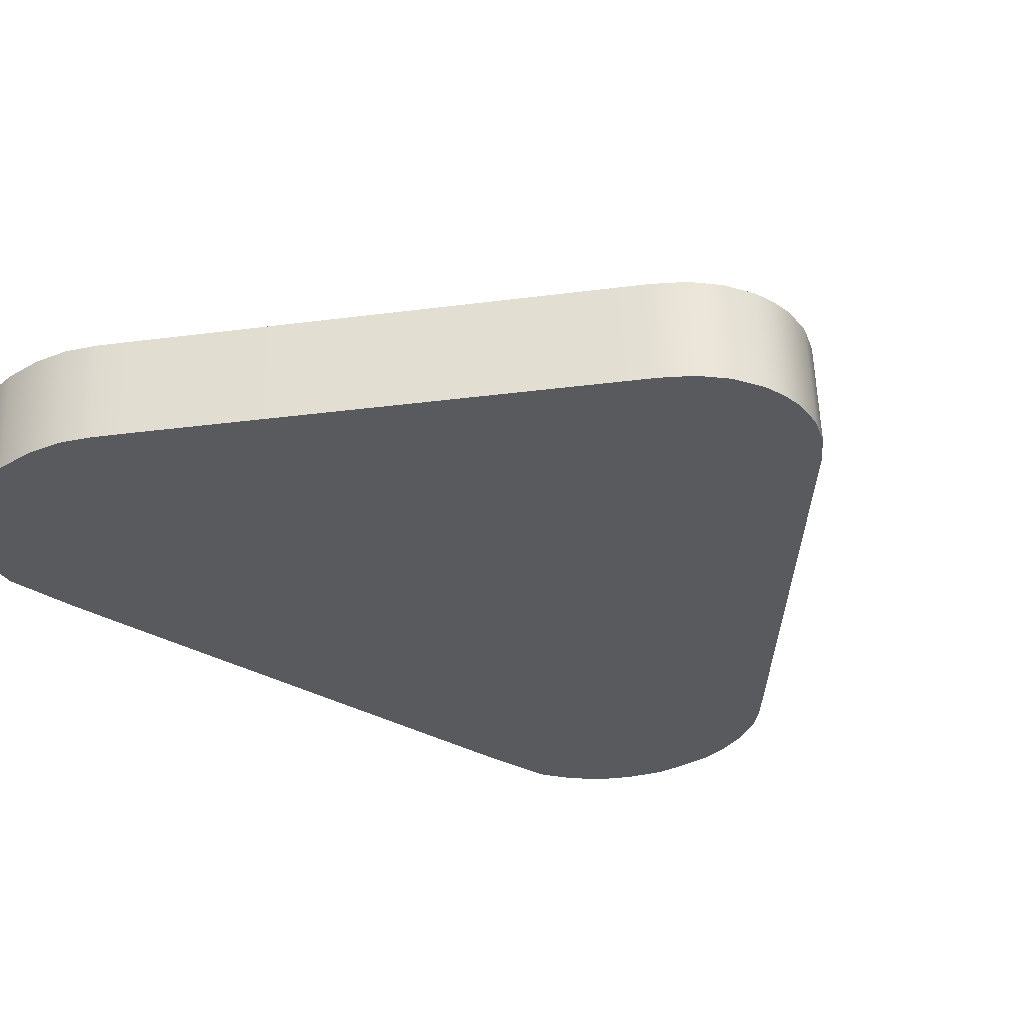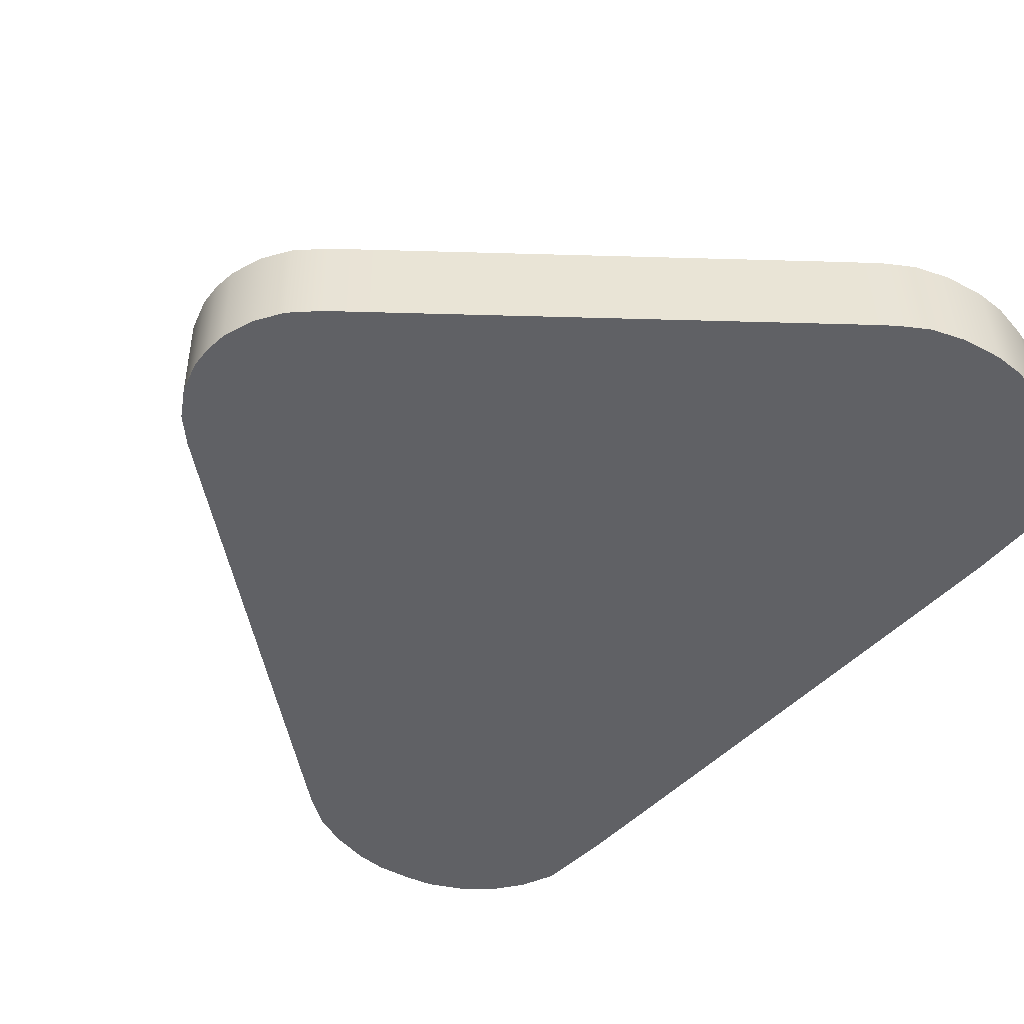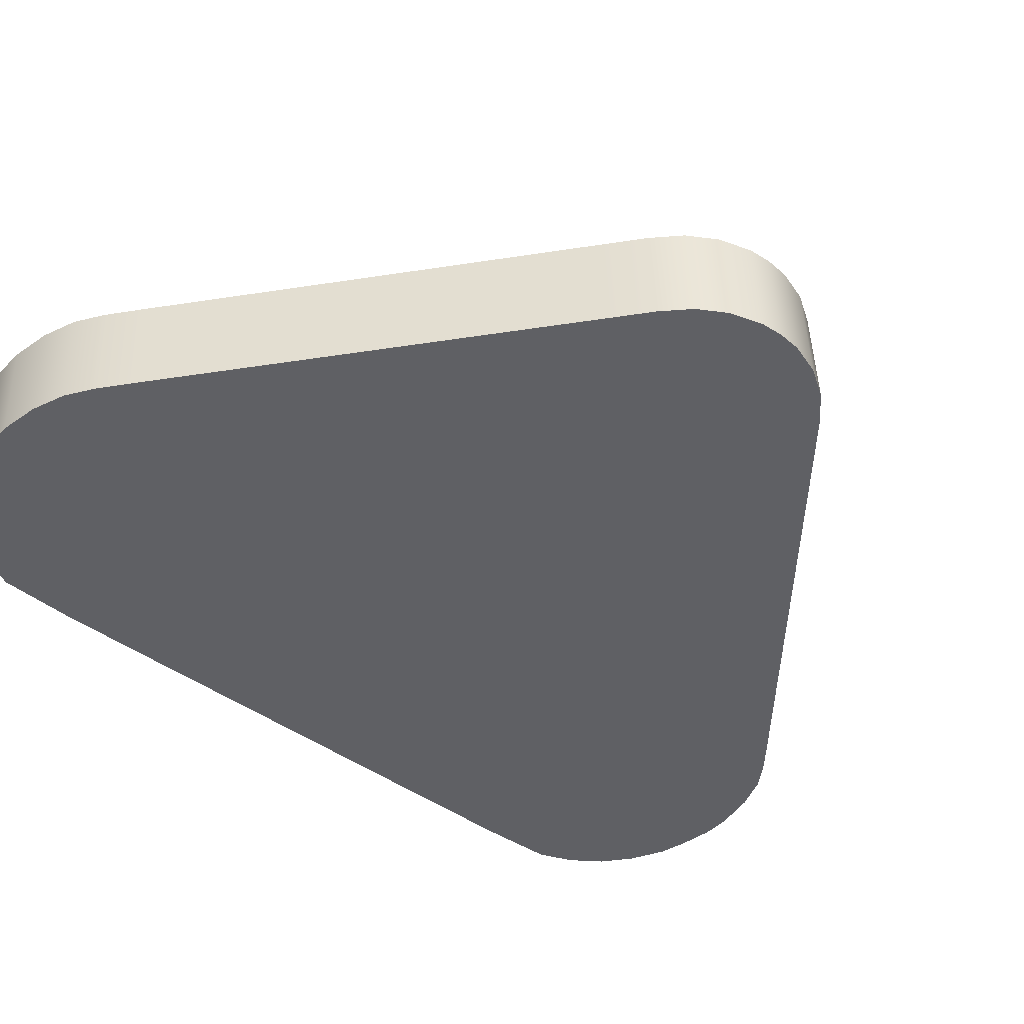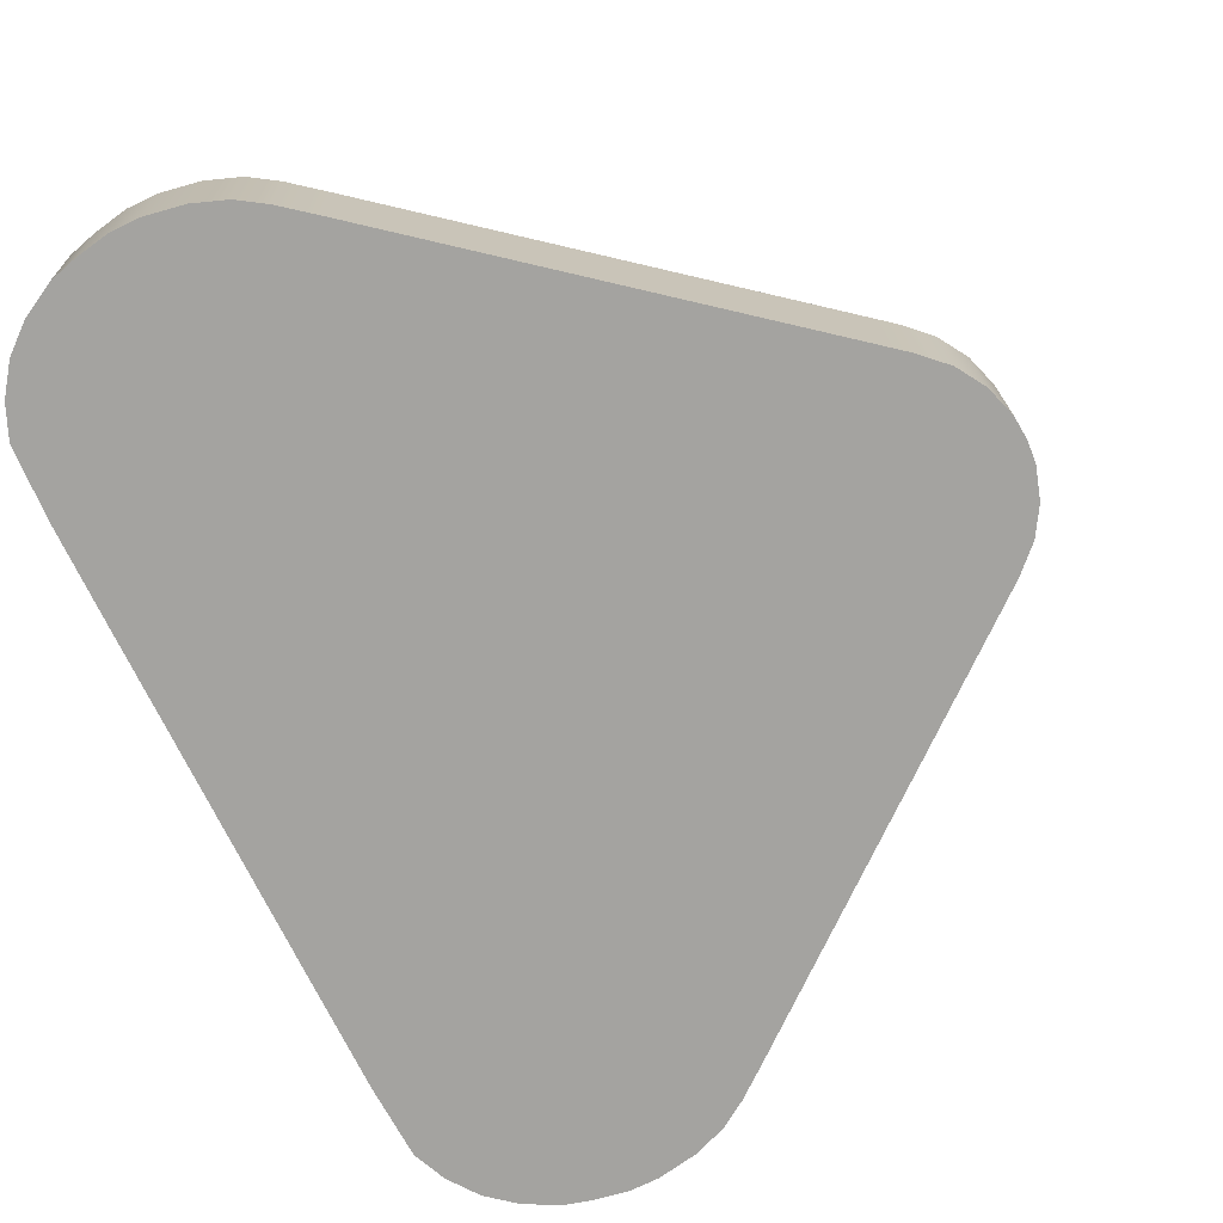
<metadata>
{"format":"obj","ext":"obj","renderer":"f3d","projection":"perspective","resolution":1024,"background":"white","views":[{"elev":-31.4,"azim":-130.3,"up":"+Y"},{"elev":-48.2,"azim":-41.0,"up":"+Y"},{"elev":-44.2,"azim":-130.5,"up":"+Y"},{"elev":-72.6,"azim":-154.0,"up":"+Y"}]}
</metadata>
<code>
g UI_Helper_Direction_Arrow_D
v -4.911 0.2578 0.8752
v -4.911 0.2578 -0.008807
v -4.917 -0.2435 0.008841
v -4.917 -0.2435 0.8929
v -4.912 0.2578 1.39
v -4.918 -0.2435 1.407
v -4.928 0.2578 1.746
v -4.934 -0.2435 1.764
v -5.003 -0.2435 1.924
v -4.997 0.2578 1.907
v -5.108 -0.2435 2.068
v -5.102 0.2578 2.05
v -5.24 -0.2435 2.177
v -5.234 0.2578 2.16
v -5.401 -0.2435 2.264
v -5.395 0.2578 2.246
v -5.534 -0.2435 2.3
v -5.529 0.2578 2.282
v -5.699 -0.2435 2.33
v -5.693 0.2578 2.312
v -5.838 -0.2435 2.329
v -5.833 0.2578 2.311
v -6.028 -0.2435 2.295
v -6.022 0.2578 2.277
v -6.189 -0.2435 2.235
v -6.183 0.2578 2.217
v -6.319 -0.2435 2.15
v -6.313 0.2578 2.132
v -6.464 -0.2435 2.034
v -6.458 0.2578 2.017
v -7.271 0.2578 1.354
v -7.277 -0.2435 1.371
v -8.124 0.2578 0.6583
v -8.13 -0.2435 0.676
v -8.317 -0.2435 0.5231
v -8.311 0.2578 0.5055
v -8.436 -0.2435 0.4063
v -8.431 0.2578 0.3887
v -8.52 -0.2435 0.2713
v -8.514 0.2578 0.2536
v -8.568 -0.2435 0.1183
v -8.562 0.2578 0.1007
v -8.577 -0.2435 0.008841
v -8.571 0.2578 -0.008807
v -8.562 0.2578 -0.1183
v -8.571 0.2578 -0.008807
v -8.577 -0.2435 0.008841
v -8.568 -0.2435 -0.1006
v -8.514 0.2578 -0.2712
v -8.52 -0.2435 -0.2536
v -8.431 0.2578 -0.4063
v -8.436 -0.2435 -0.3887
v -8.311 0.2578 -0.5231
v -8.317 -0.2435 -0.5055
v -8.124 0.2578 -0.6759
v -8.13 -0.2435 -0.6583
v -7.257 0.2578 -1.382
v -7.263 -0.2435 -1.365
v -6.458 0.2578 -2.034
v -6.464 -0.2435 -2.017
v -6.313 0.2578 -2.15
v -6.319 -0.2435 -2.132
v -6.183 0.2578 -2.235
v -6.189 -0.2435 -2.217
v -6.022 0.2578 -2.295
v -6.028 -0.2435 -2.277
v -5.833 0.2578 -2.329
v -5.838 -0.2435 -2.311
v -5.693 0.2578 -2.33
v -5.699 -0.2435 -2.312
v -5.529 0.2578 -2.3
v -5.534 -0.2435 -2.282
v -5.395 0.2578 -2.264
v -5.401 -0.2435 -2.246
v -5.234 0.2578 -2.177
v -5.24 -0.2435 -2.16
v -5.102 0.2578 -2.068
v -5.108 -0.2435 -2.05
v -4.997 0.2578 -1.924
v -5.003 -0.2435 -1.907
v -4.928 0.2578 -1.764
v -4.934 -0.2435 -1.746
v -4.918 -0.2435 -1.379
v -4.912 0.2578 -1.397
v -4.917 -0.2435 -0.8752
v -4.911 0.2578 -0.8928
v -4.917 -0.2435 0.008841
v -4.911 0.2578 -0.008807
v -5.234 0.2578 -2.177
v -5.689 0.2578 -1.421
v -5.774 0.2578 -1.466
v -5.623 0.2578 -1.366
v -5.395 0.2578 -2.264
v -5.102 0.2578 -2.068
v -5.529 0.2578 -2.3
v -5.844 0.2578 -1.485
v -4.997 0.2578 -1.924
v -5.571 0.2578 -1.295
v -5.94 0.2578 -1.503
v -5.693 0.2578 -2.33
v -5.539 0.2578 -1.22
v -4.928 0.2578 -1.764
v -4.912 0.2578 -1.397
v -5.53 0.2578 -1.132
v -4.911 0.2578 -0.8928
v -5.529 0.2578 -0.6391
v -4.911 0.2578 -0.008807
v -5.529 0.2578 -0.008814
v -5.833 0.2578 -2.329
v -6.011 0.2578 -1.502
v -6.118 0.2578 -1.483
v -6.022 0.2578 -2.295
v -4.911 0.2578 0.8752
v -5.529 0.2578 0.6215
v -5.53 0.2578 1.114
v -4.912 0.2578 1.39
v -6.203 0.2578 -1.451
v -6.183 0.2578 -2.235
v -5.539 0.2578 1.202
v -4.928 0.2578 1.746
v -6.313 0.2578 -2.15
v -6.274 0.2578 -1.405
v -6.347 0.2578 -1.349
v -6.458 0.2578 -2.034
v -6.931 0.2578 -0.8709
v -7.257 0.2578 -1.382
v -4.997 0.2578 1.907
v -5.571 0.2578 1.277
v -7.565 0.2578 -0.3536
v -8.124 0.2578 -0.6759
v -5.623 0.2578 1.348
v -5.102 0.2578 2.05
v -8.311 0.2578 -0.5231
v -7.686 0.2578 -0.2554
v -7.751 0.2578 -0.1909
v -8.431 0.2578 -0.4063
v -5.234 0.2578 2.16
v -5.689 0.2578 1.403
v -7.79 0.2578 -0.1285
v -8.514 0.2578 -0.2712
v -8.562 0.2578 -0.1183
v -7.813 0.2578 -0.05609
v -5.774 0.2578 1.449
v -5.395 0.2578 2.246
v -8.571 0.2578 -0.008807
v -7.817 0.2578 -0.008814
v -7.813 0.2578 0.03846
v -8.562 0.2578 0.1007
v -5.529 0.2578 2.282
v -5.844 0.2578 1.468
v -7.79 0.2578 0.1109
v -8.514 0.2578 0.2536
v -8.431 0.2578 0.3887
v -7.751 0.2578 0.1733
v -5.94 0.2578 1.485
v -5.693 0.2578 2.312
v -8.311 0.2578 0.5055
v -7.686 0.2578 0.2378
v -5.833 0.2578 2.311
v -6.011 0.2578 1.484
v -6.118 0.2578 1.465
v -6.022 0.2578 2.277
v -7.565 0.2578 0.336
v -8.124 0.2578 0.6583
v -7.271 0.2578 1.354
v -6.941 0.2578 0.8452
v -6.458 0.2578 2.017
v -6.347 0.2578 1.331
v -6.203 0.2578 1.434
v -6.183 0.2578 2.217
v -6.313 0.2578 2.132
v -6.274 0.2578 1.387
v -5.78 -0.2435 -1.449
v -5.695 -0.2435 -1.403
v -5.24 -0.2435 -2.16
v -5.628 -0.2435 -1.348
v -5.401 -0.2435 -2.246
v -5.108 -0.2435 -2.05
v -5.534 -0.2435 -2.282
v -5.85 -0.2435 -1.468
v -5.003 -0.2435 -1.907
v -5.576 -0.2435 -1.277
v -5.946 -0.2435 -1.485
v -5.699 -0.2435 -2.312
v -5.544 -0.2435 -1.202
v -4.934 -0.2435 -1.746
v -4.918 -0.2435 -1.379
v -5.536 -0.2435 -1.114
v -5.838 -0.2435 -2.311
v -6.017 -0.2435 -1.484
v -6.124 -0.2435 -1.465
v -6.028 -0.2435 -2.277
v -4.917 -0.2435 -0.8752
v -5.535 -0.2435 -0.6215
v -5.535 -0.2435 0.008833
v -4.917 -0.2435 0.008841
v -5.535 -0.2435 0.6391
v -4.917 -0.2435 0.8929
v -5.536 -0.2435 1.132
v -4.918 -0.2435 1.407
v -6.208 -0.2435 -1.434
v -6.189 -0.2435 -2.217
v -5.544 -0.2435 1.22
v -4.934 -0.2435 1.764
v -6.319 -0.2435 -2.132
v -6.279 -0.2435 -1.387
v -6.353 -0.2435 -1.331
v -6.464 -0.2435 -2.017
v -6.937 -0.2435 -0.8533
v -7.263 -0.2435 -1.365
v -5.003 -0.2435 1.924
v -5.576 -0.2435 1.295
v -7.571 -0.2435 -0.336
v -8.13 -0.2435 -0.6583
v -5.628 -0.2435 1.366
v -5.108 -0.2435 2.068
v -8.317 -0.2435 -0.5055
v -7.691 -0.2435 -0.2378
v -7.757 -0.2435 -0.1733
v -8.436 -0.2435 -0.3887
v -5.24 -0.2435 2.177
v -5.695 -0.2435 1.421
v -7.796 -0.2435 -0.1109
v -8.52 -0.2435 -0.2536
v -8.568 -0.2435 -0.1006
v -7.818 -0.2435 -0.03844
v -5.78 -0.2435 1.466
v -5.401 -0.2435 2.264
v -8.577 -0.2435 0.008841
v -7.822 -0.2435 0.008833
v -7.818 -0.2435 0.0561
v -8.568 -0.2435 0.1183
v -5.534 -0.2435 2.3
v -5.85 -0.2435 1.485
v -7.796 -0.2435 0.1285
v -8.52 -0.2435 0.2713
v -8.436 -0.2435 0.4063
v -7.757 -0.2435 0.1909
v -5.946 -0.2435 1.503
v -5.699 -0.2435 2.33
v -8.317 -0.2435 0.5231
v -7.691 -0.2435 0.2555
v -5.838 -0.2435 2.329
v -6.017 -0.2435 1.502
v -6.124 -0.2435 1.483
v -6.028 -0.2435 2.295
v -7.571 -0.2435 0.3536
v -8.13 -0.2435 0.676
v -7.277 -0.2435 1.371
v -6.947 -0.2435 0.8629
v -6.464 -0.2435 2.034
v -6.353 -0.2435 1.349
v -6.208 -0.2435 1.451
v -6.189 -0.2435 2.235
v -6.319 -0.2435 2.15
v -6.279 -0.2435 1.405
v -6.208 -0.2435 1.451
v -6.947 -0.2435 0.008833
v -6.279 -0.2435 1.405
v -6.124 -0.2435 1.483
v -6.353 -0.2435 1.349
v -6.017 -0.2435 1.502
v -6.947 -0.2435 0.8629
v -5.946 -0.2435 1.503
v -5.85 -0.2435 1.485
v -5.78 -0.2435 1.466
v -5.695 -0.2435 1.421
v -7.571 -0.2435 0.3536
v -5.628 -0.2435 1.366
v -7.571 -0.2435 0.008833
v -7.691 -0.2435 0.2555
v -7.757 -0.2435 0.1909
v -7.796 -0.2435 0.1285
v -7.818 -0.2435 0.0561
v -7.822 -0.2435 0.008833
v -7.818 -0.2435 -0.03844
v -7.796 -0.2435 -0.1109
v -7.757 -0.2435 -0.1733
v -7.691 -0.2435 -0.2378
v -7.571 -0.2435 -0.336
v -6.937 -0.2435 -0.8533
v -6.353 -0.2435 -1.331
v -6.279 -0.2435 -1.387
v -6.208 -0.2435 -1.434
v -6.124 -0.2435 -1.465
v -6.017 -0.2435 -1.484
v -5.946 -0.2435 -1.485
v -5.85 -0.2435 -1.468
v -5.78 -0.2435 -1.449
v -5.695 -0.2435 -1.403
v -5.628 -0.2435 -1.348
v -6.353 -0.2435 0.008833
v -5.576 -0.2435 -1.277
v -5.544 -0.2435 -1.202
v -5.576 -0.2435 1.295
v -5.536 -0.2435 -1.114
v -5.544 -0.2435 1.22
v -5.535 -0.2435 -0.6215
v -5.536 -0.2435 1.132
v -5.535 -0.2435 0.008833
v -5.535 -0.2435 0.6391
v -5.844 0.2578 -1.485
v -5.774 0.2578 -1.466
v -6.347 0.2578 -0.008814
v -5.94 0.2578 -1.503
v -5.689 0.2578 -1.421
v -6.011 0.2578 -1.502
v -5.623 0.2578 -1.366
v -6.118 0.2578 -1.483
v -5.571 0.2578 -1.295
v -6.203 0.2578 -1.451
v -5.539 0.2578 -1.22
v -6.274 0.2578 -1.405
v -5.53 0.2578 -1.132
v -5.529 0.2578 -0.6391
v -5.529 0.2578 -0.008814
v -5.529 0.2578 0.6215
v -5.53 0.2578 1.114
v -5.539 0.2578 1.202
v -5.571 0.2578 1.277
v -5.623 0.2578 1.348
v -5.689 0.2578 1.403
v -5.774 0.2578 1.449
v -5.844 0.2578 1.468
v -5.94 0.2578 1.485
v -6.011 0.2578 1.484
v -6.118 0.2578 1.465
v -6.203 0.2578 1.434
v -6.274 0.2578 1.387
v -6.347 0.2578 1.331
v -6.941 0.2578 -0.008814
v -6.941 0.2578 0.8452
v -7.565 0.2578 0.336
v -6.347 0.2578 -1.349
v -6.931 0.2578 -0.8709
v -7.565 0.2578 -0.3536
v -7.565 0.2578 -0.008814
v -7.686 0.2578 0.2378
v -7.686 0.2578 -0.2554
v -7.751 0.2578 0.1733
v -7.751 0.2578 -0.1909
v -7.79 0.2578 0.1109
v -7.79 0.2578 -0.1285
v -7.813 0.2578 0.03846
v -7.813 0.2578 -0.05609
v -7.817 0.2578 -0.008814
g UI_Helper_Direction_Arrow_D_0
f 3 2 1
f 3 1 4
f 4 1 5
f 4 5 6
f 6 5 7
f 6 7 8
f 7 9 8
f 7 10 9
f 10 11 9
f 10 12 11
f 12 13 11
f 12 14 13
f 14 15 13
f 14 16 15
f 16 17 15
f 16 18 17
f 18 19 17
f 18 20 19
f 20 21 19
f 20 22 21
f 22 23 21
f 22 24 23
f 24 25 23
f 24 26 25
f 26 27 25
f 26 28 27
f 28 29 27
f 28 30 29
f 29 30 31
f 29 31 32
f 32 31 33
f 32 33 34
f 33 35 34
f 33 36 35
f 36 37 35
f 36 38 37
f 38 39 37
f 38 40 39
f 40 41 39
f 40 42 41
f 42 43 41
f 42 44 43
f 47 46 45
f 47 45 48
f 48 45 49
f 48 49 50
f 50 49 51
f 50 51 52
f 52 51 53
f 52 53 54
f 54 53 55
f 54 55 56
f 56 55 57
f 56 57 58
f 58 57 59
f 58 59 60
f 60 59 61
f 60 61 62
f 62 61 63
f 62 63 64
f 64 63 65
f 64 65 66
f 66 65 67
f 66 67 68
f 68 67 69
f 68 69 70
f 70 69 71
f 70 71 72
f 72 71 73
f 72 73 74
f 74 73 75
f 74 75 76
f 76 75 77
f 76 77 78
f 78 77 79
f 78 79 80
f 80 79 81
f 80 81 82
f 81 83 82
f 81 84 83
f 84 85 83
f 84 86 85
f 86 87 85
f 86 88 87
f 91 90 89
f 89 90 92
f 91 89 93
f 89 92 94
f 95 91 93
f 95 96 91
f 97 94 92
f 97 92 98
f 95 99 96
f 95 100 99
f 97 98 101
f 97 101 102
f 103 102 101
f 103 101 104
f 105 103 104
f 105 104 106
f 107 105 106
f 107 106 108
f 109 99 100
f 109 110 99
f 109 111 110
f 109 112 111
f 113 107 108
f 113 108 114
f 115 113 114
f 115 116 113
f 112 117 111
f 112 118 117
f 119 116 115
f 119 120 116
f 121 117 118
f 121 122 117
f 121 123 122
f 121 124 123
f 125 123 124
f 125 124 126
f 119 127 120
f 119 128 127
f 129 125 126
f 129 126 130
f 131 127 128
f 131 132 127
f 133 129 130
f 133 134 129
f 133 135 134
f 133 136 135
f 131 137 132
f 131 138 137
f 136 139 135
f 136 140 139
f 141 139 140
f 141 142 139
f 137 138 143
f 137 143 144
f 142 141 145
f 142 145 146
f 147 146 145
f 147 145 148
f 149 144 143
f 149 143 150
f 151 147 148
f 151 148 152
f 151 152 153
f 151 153 154
f 155 149 150
f 155 156 149
f 154 153 157
f 154 157 158
f 155 159 156
f 155 160 159
f 161 159 160
f 161 162 159
f 163 158 157
f 163 157 164
f 165 163 164
f 165 166 163
f 167 166 165
f 167 168 166
f 169 162 161
f 169 170 162
f 168 167 171
f 169 171 170
f 168 171 172
f 169 172 171
f 175 174 173
f 176 174 175
f 175 173 177
f 176 175 178
f 173 179 177
f 173 180 179
f 176 178 181
f 176 181 182
f 183 179 180
f 183 184 179
f 185 182 181
f 185 181 186
f 185 186 187
f 185 187 188
f 183 189 184
f 183 190 189
f 191 189 190
f 191 192 189
f 188 187 193
f 188 193 194
f 195 194 193
f 195 193 196
f 197 195 196
f 197 196 198
f 198 199 197
f 198 200 199
f 201 192 191
f 201 202 192
f 200 203 199
f 200 204 203
f 201 205 202
f 201 206 205
f 207 205 206
f 207 208 205
f 208 207 209
f 208 209 210
f 211 203 204
f 211 212 203
f 210 209 213
f 210 213 214
f 211 215 212
f 211 216 215
f 213 217 214
f 213 218 217
f 219 217 218
f 219 220 217
f 221 215 216
f 221 222 215
f 223 220 219
f 223 224 220
f 223 225 224
f 223 226 225
f 227 222 221
f 227 221 228
f 229 225 226
f 229 226 230
f 229 230 231
f 229 231 232
f 227 228 233
f 227 233 234
f 232 231 235
f 232 235 236
f 237 236 235
f 237 235 238
f 233 239 234
f 233 240 239
f 241 237 238
f 241 238 242
f 243 239 240
f 243 244 239
f 243 245 244
f 243 246 245
f 241 242 247
f 241 247 248
f 247 249 248
f 247 250 249
f 250 251 249
f 250 252 251
f 246 253 245
f 246 254 253
f 255 251 252
f 255 253 254
f 255 252 256
f 255 256 253
g UI_Helper_Direction_Arrow_D_1
f 259 258 257
f 257 258 260
f 261 258 259
f 260 258 262
f 263 258 261
f 262 258 264
f 264 258 265
f 265 258 266
f 266 258 267
f 268 258 263
f 267 258 269
f 268 270 258
f 271 270 268
f 272 270 271
f 273 270 272
f 274 270 273
f 274 275 270
f 275 276 270
f 270 276 277
f 270 277 278
f 270 278 279
f 270 279 280
f 270 280 258
f 258 280 281
f 258 281 282
f 282 283 258
f 258 283 284
f 258 284 285
f 258 285 286
f 258 286 287
f 258 287 288
f 258 288 289
f 258 289 290
f 258 290 291
f 258 291 292
f 293 292 291
f 269 258 292
f 294 292 293
f 292 295 269
f 296 292 294
f 292 297 295
f 298 292 296
f 292 299 297
f 292 298 300
f 292 301 299
f 300 301 292
f 304 303 302
f 304 302 305
f 306 303 304
f 304 305 307
f 304 308 306
f 304 307 309
f 304 310 308
f 304 309 311
f 304 312 310
f 304 311 313
f 304 314 312
f 304 315 314
f 316 315 304
f 317 316 304
f 317 304 318
f 318 304 319
f 319 304 320
f 320 304 321
f 321 304 322
f 322 304 323
f 323 304 324
f 324 304 325
f 325 304 326
f 326 304 327
f 327 304 328
f 328 304 329
f 329 304 330
f 330 304 331
f 331 332 330
f 331 333 332
f 304 334 331
f 304 313 334
f 335 331 334
f 336 331 335
f 337 333 331
f 337 331 336
f 337 338 333
f 339 337 336
f 337 340 338
f 341 337 339
f 337 342 340
f 343 337 341
f 337 344 342
f 345 337 343
f 346 344 337
f 337 345 346

</code>
